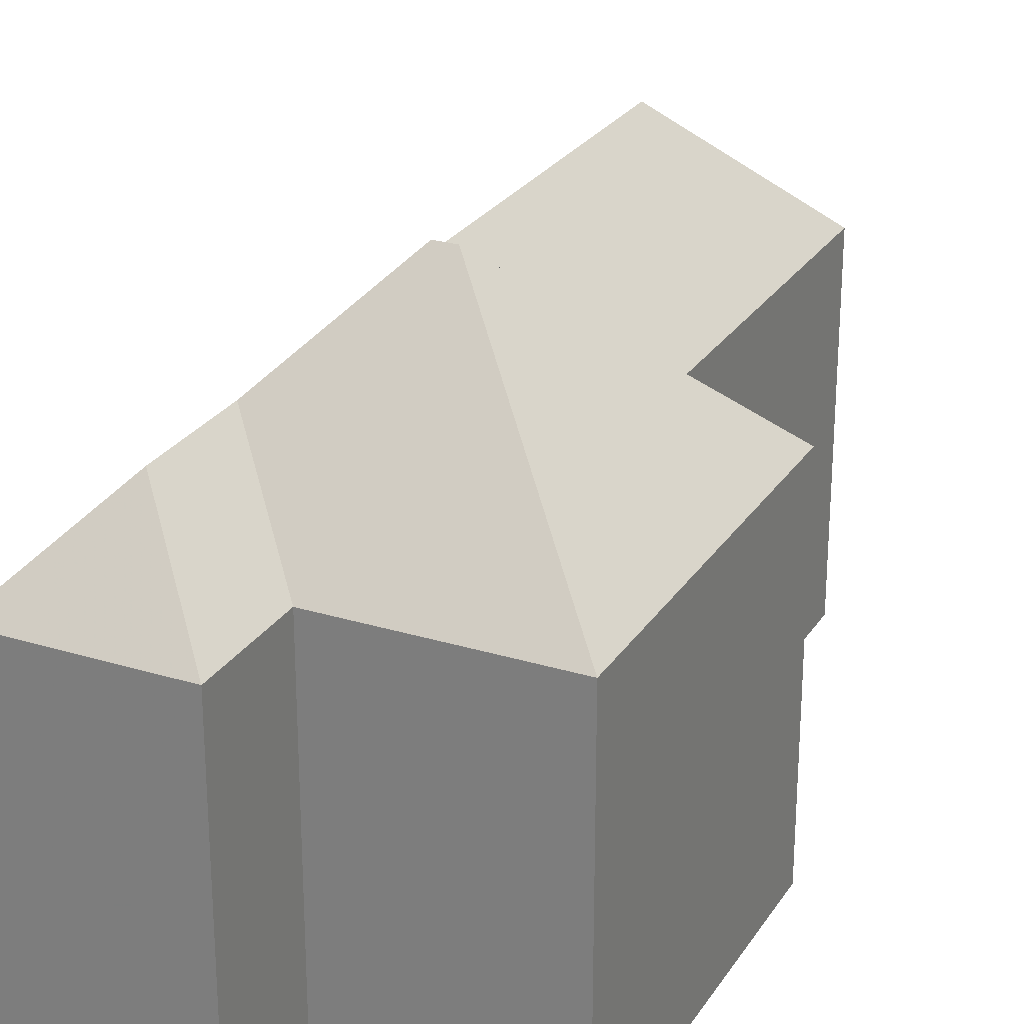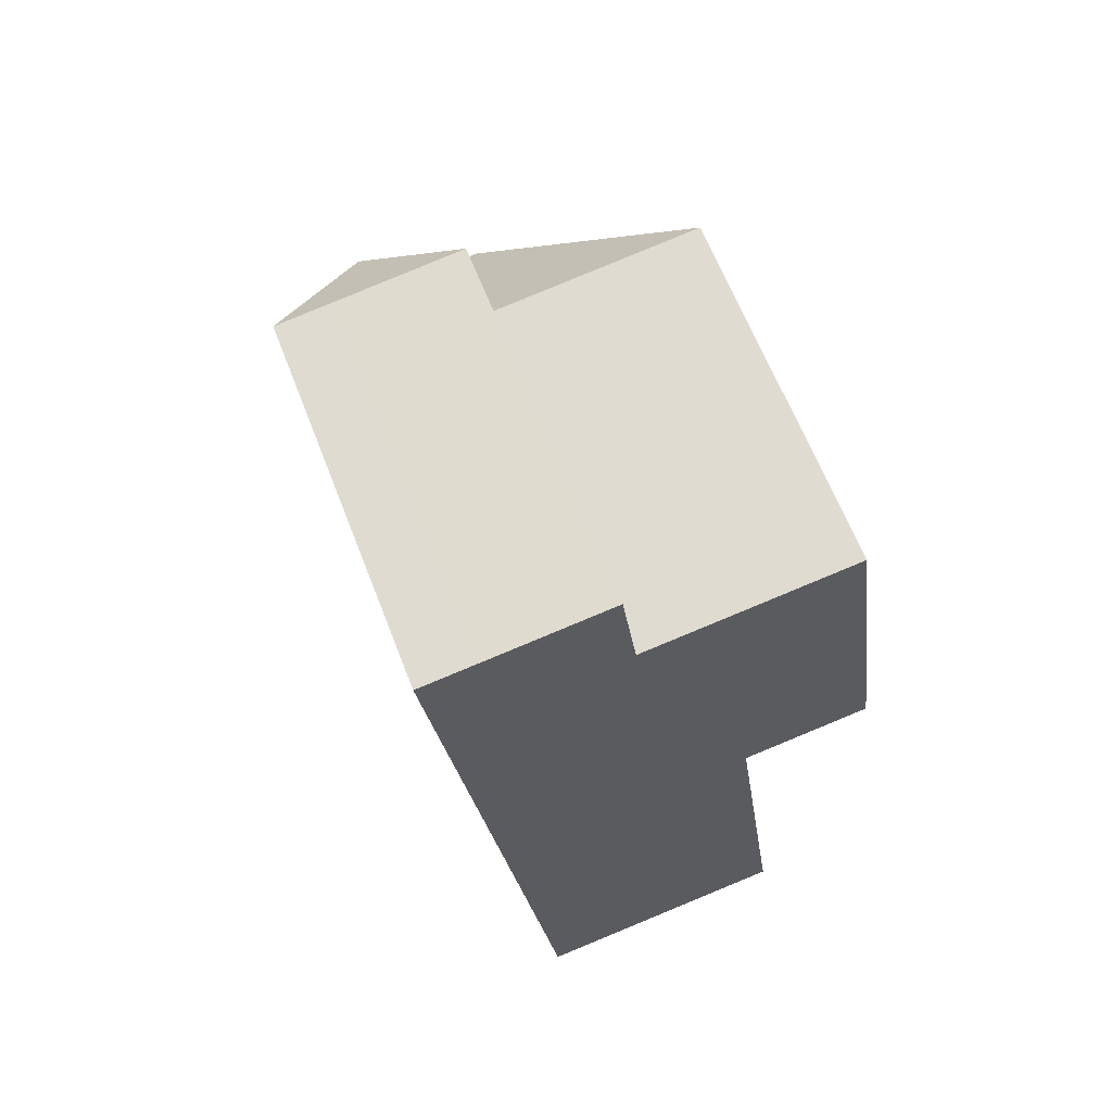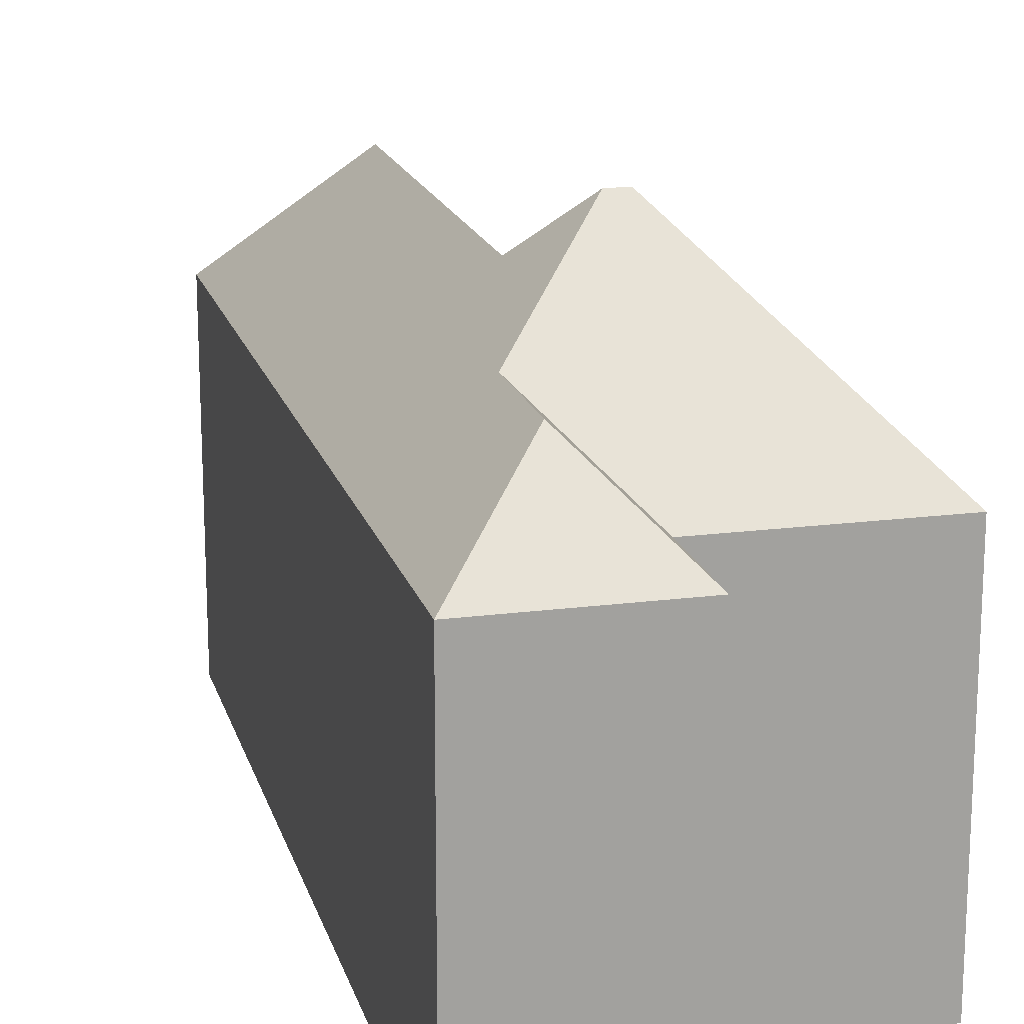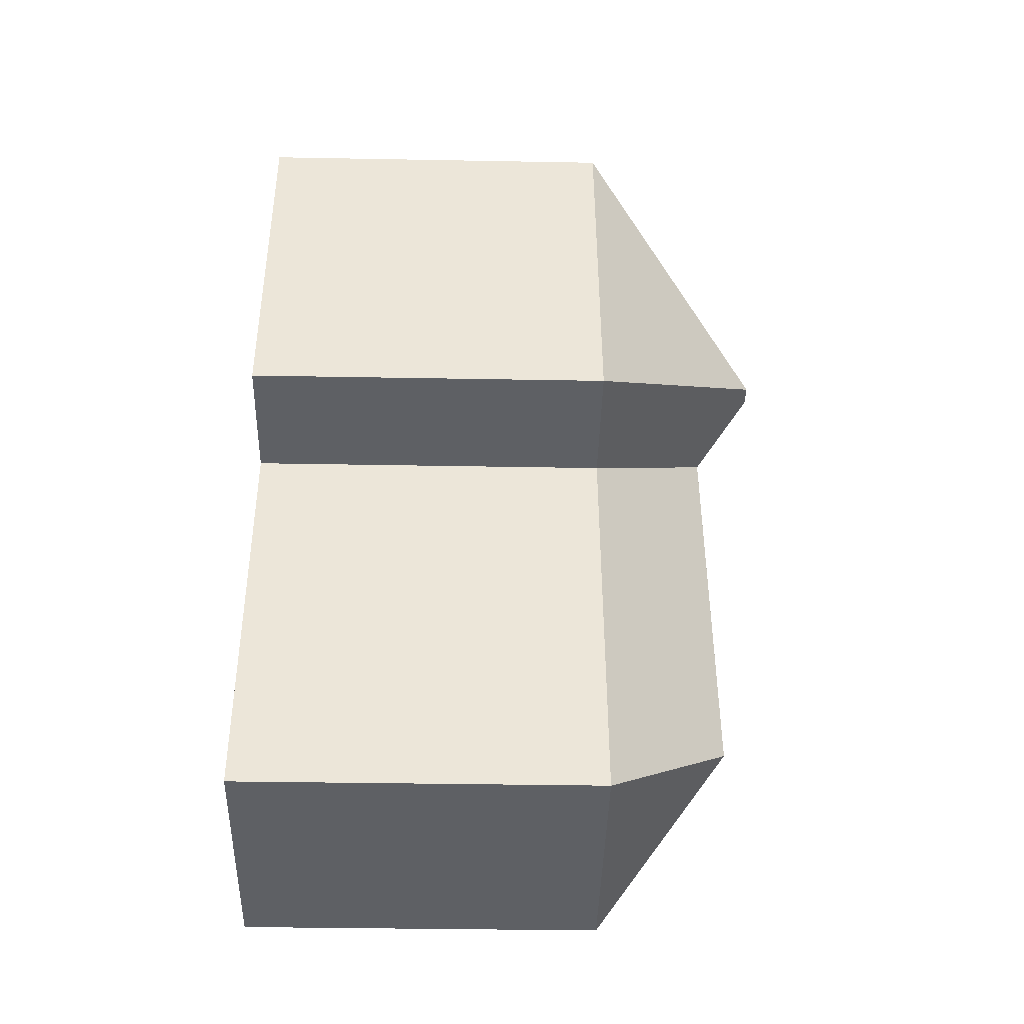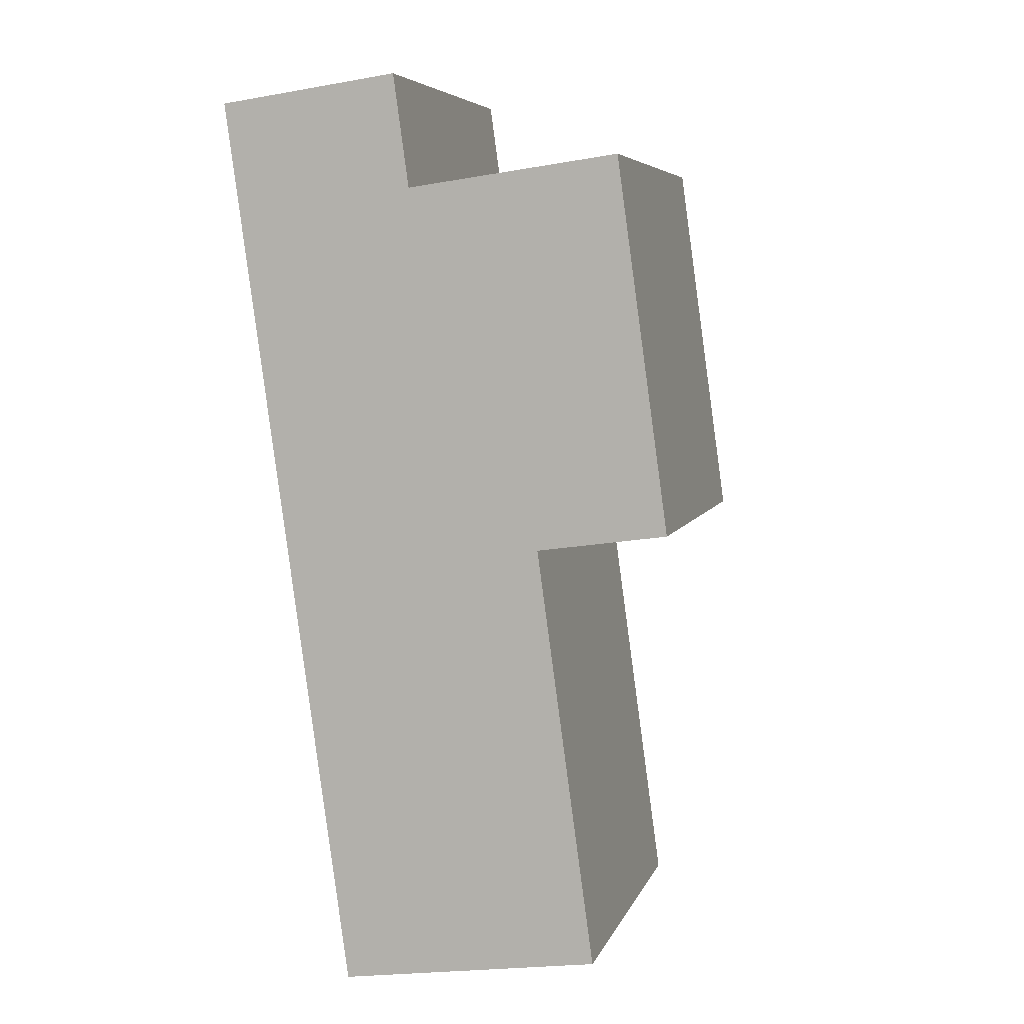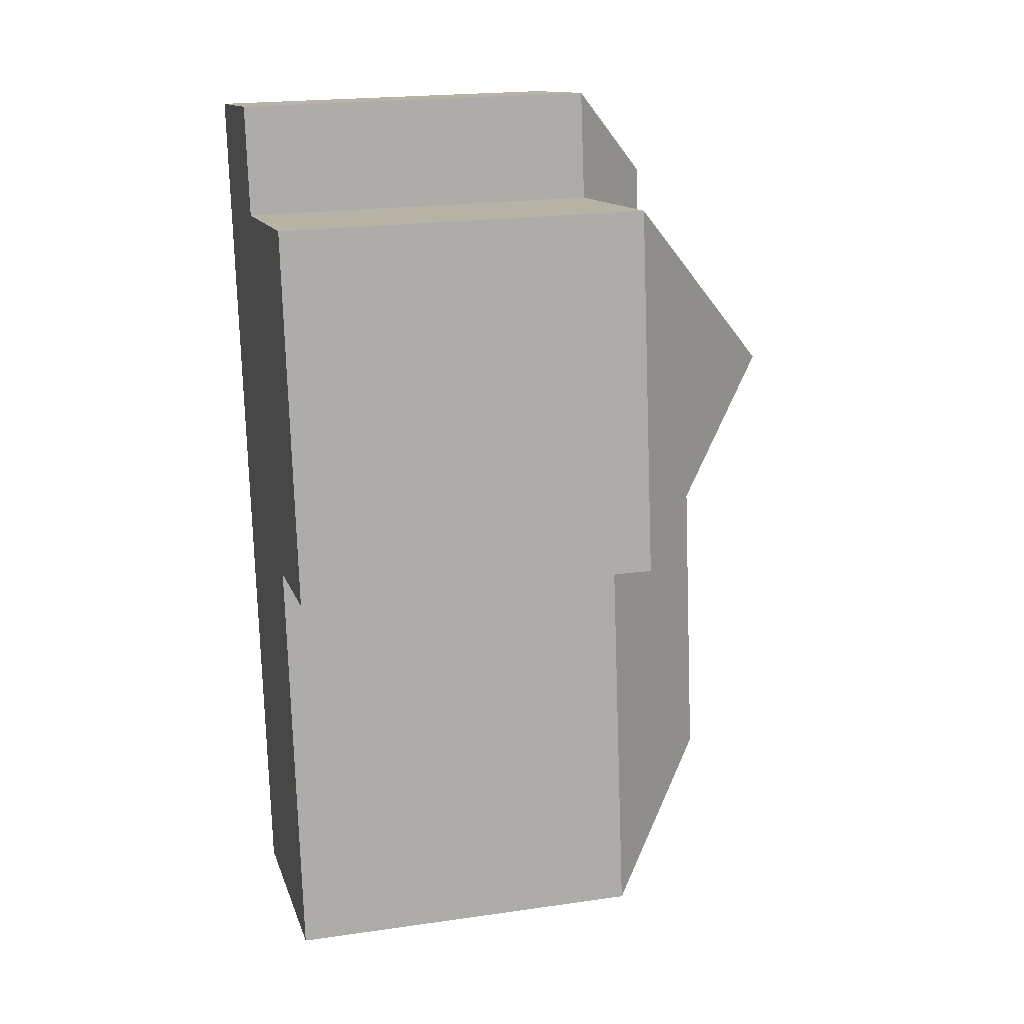
<metadata>
{"format":"obj","ext":"obj","renderer":"f3d","projection":"perspective","resolution":1024,"background":"white","views":[{"elev":26.1,"azim":17.9,"up":"+Y"},{"elev":63.2,"azim":-21.0,"up":"+Z"},{"elev":17.7,"azim":-22.3,"up":"+Y"},{"elev":-35.0,"azim":88.6,"up":"+Z"},{"elev":5.9,"azim":14.6,"up":"+Z"},{"elev":20.8,"azim":75.5,"up":"+Z"}]}
</metadata>
<code>
v -7.587 0.1598 -5.086
v -7.584 0.1598 -5.106
v -7.598 0.1759 -5.124
v -7.6 0.1759 -5.104
v -7.609 0.1598 -5.089
v -7.608 0.1692 -5.098
v -7.618 0.1598 -5.09
v -7.55 0.1598 -5.245
v -7.596 0.1598 -5.251
v -7.576 0.1832 -5.225
v -7.587 0.1598 -5.086
v -7.609 0.1598 -5.089
v -7.609 0.09413 -5.089
v -7.587 0.09413 -5.086
v -7.584 0.1598 -5.106
v -7.587 0.1598 -5.086
v -7.587 0.09413 -5.086
v -7.584 0.09413 -5.106
v -7.596 0.1598 -5.251
v -7.55 0.1598 -5.245
v -7.55 0.09413 -5.245
v -7.596 0.09413 -5.251
v -7.618 0.1598 -5.09
v -7.596 0.1598 -5.251
v -7.596 0.09413 -5.251
v -7.618 0.09413 -5.09
v -7.609 0.1598 -5.089
v -7.618 0.1598 -5.09
v -7.618 0.09413 -5.09
v -7.609 0.09413 -5.089
v -7.546 0.1598 -5.101
v -7.584 0.1598 -5.106
v -7.584 0.09413 -5.106
v -7.546 0.09413 -5.101
v -7.537 0.1598 -5.167
v -7.575 0.1931 -5.138
v -7.578 0.1931 -5.139
v -7.587 0.1832 -5.15
v -7.56 0.1598 -5.17
v -7.55 0.1598 -5.245
v -7.56 0.1598 -5.17
v -7.56 0.09413 -5.17
v -7.55 0.09413 -5.245
v -7.609 0.09413 -5.089
v -7.618 0.09413 -5.09
v -7.596 0.09413 -5.251
v -7.587 0.09413 -5.086
v -7.584 0.09413 -5.106
v -7.56 0.09413 -5.17
v -7.55 0.09413 -5.245
v -7.546 0.09413 -5.101
v -7.537 0.09413 -5.167
v -7.537 0.1598 -5.167
v -7.546 0.1598 -5.101
v -7.546 0.09413 -5.101
v -7.537 0.09413 -5.167
v -7.56 0.1598 -5.17
v -7.537 0.1598 -5.167
v -7.537 0.09413 -5.167
v -7.56 0.09413 -5.17
f 1 2 3
f 1 3 4
f 5 1 4
f 5 4 6
f 7 5 6
f 8 9 10
f 11 12 13
f 11 13 14
f 15 16 17
f 15 17 18
f 19 20 21
f 19 21 22
f 23 24 25
f 23 25 26
f 27 28 29
f 27 29 30
f 31 32 33
f 31 33 34
f 31 35 36
f 2 31 36
f 2 36 37
f 2 37 3
f 3 37 38
f 3 38 10
f 6 4 3
f 6 3 10
f 7 6 9
f 9 6 10
f 39 8 10
f 39 10 38
f 20 41 42
f 20 42 43
f 44 45 46
f 47 44 46
f 48 47 46
f 49 48 46
f 50 49 46
f 51 48 49
f 52 51 49
f 53 54 55
f 53 55 56
f 35 39 38
f 35 38 37
f 35 37 36
f 41 53 59
f 41 59 60

</code>
